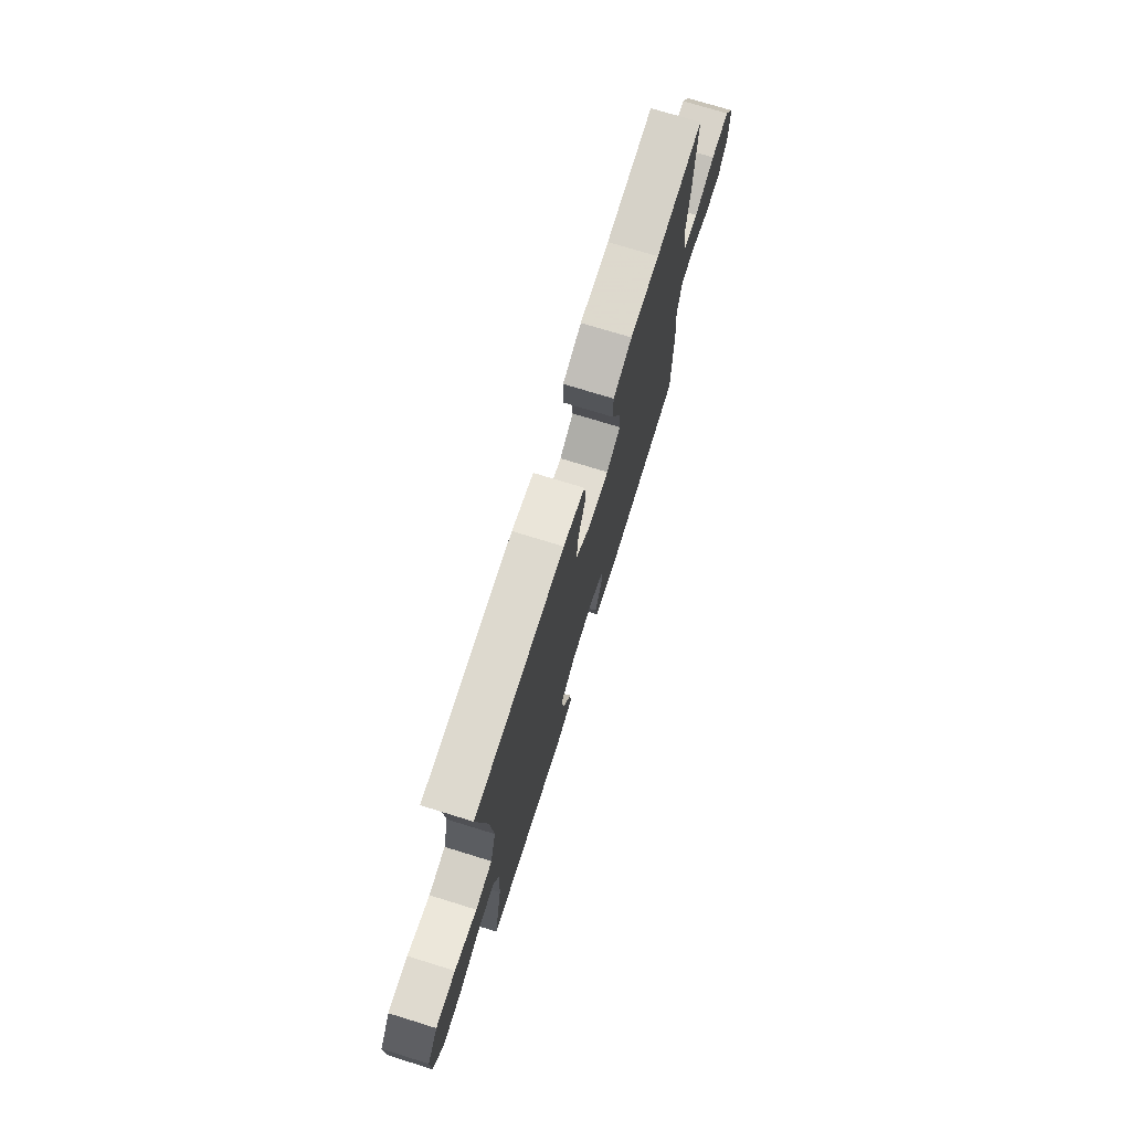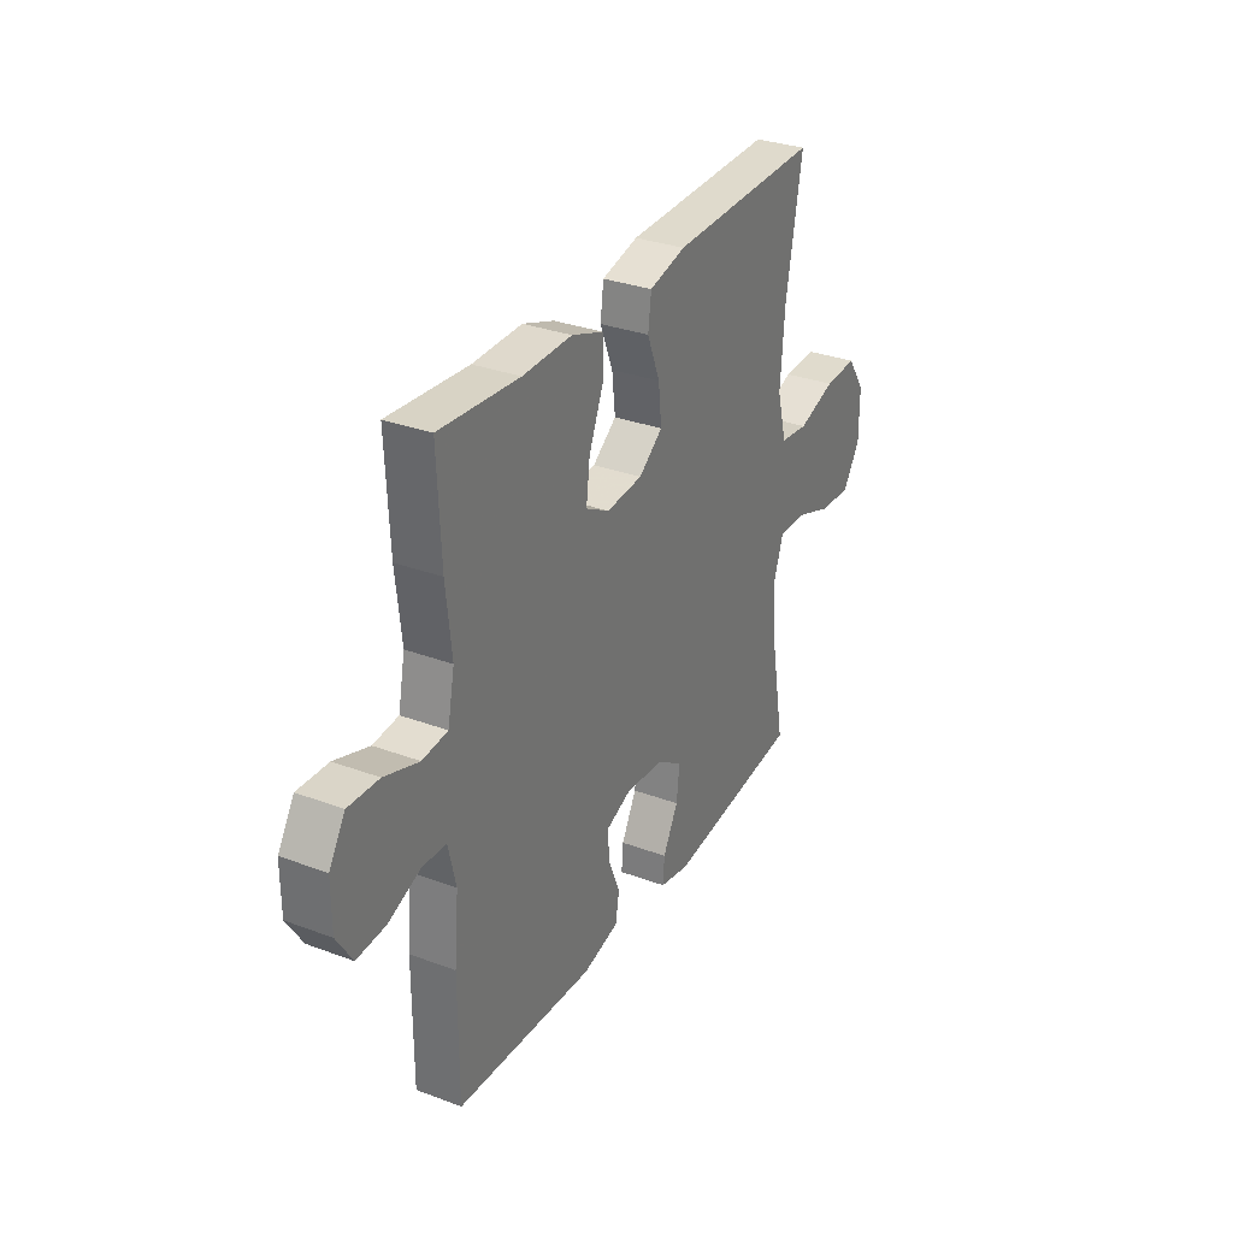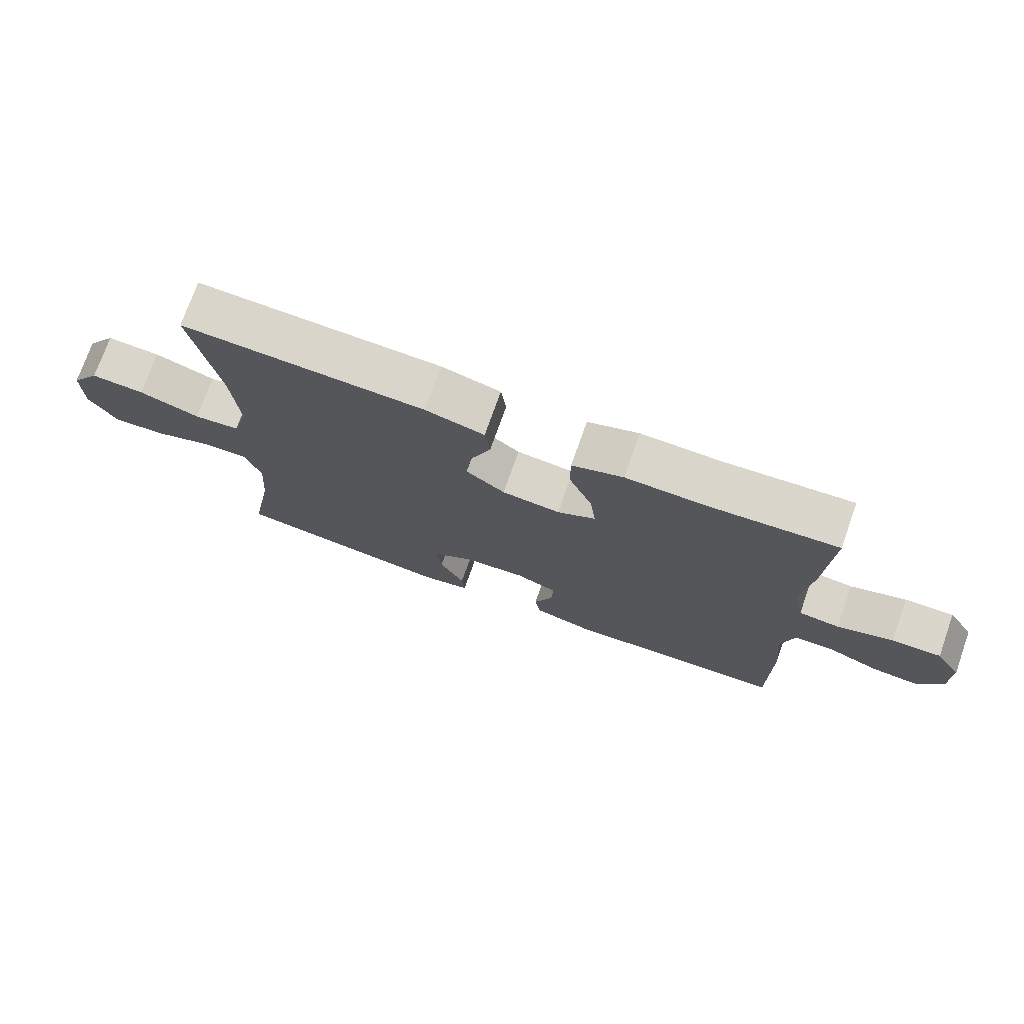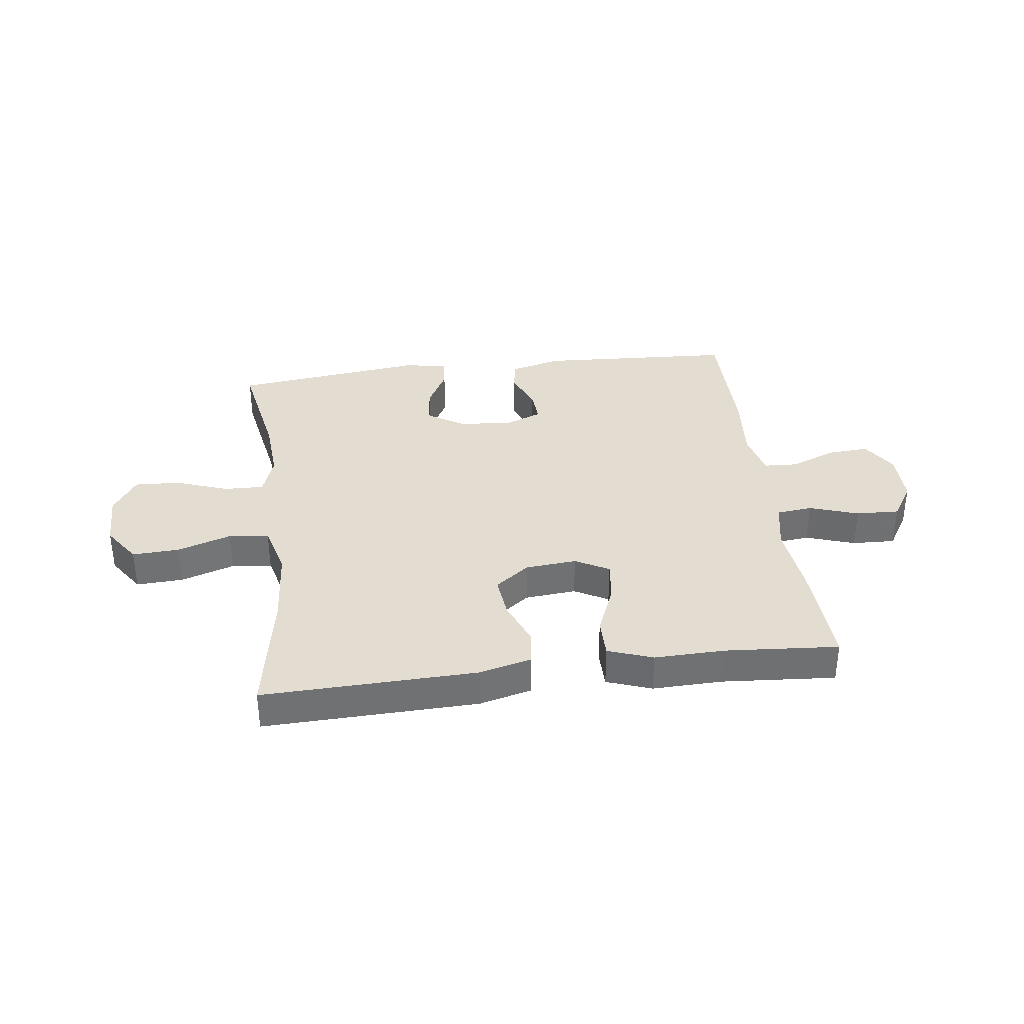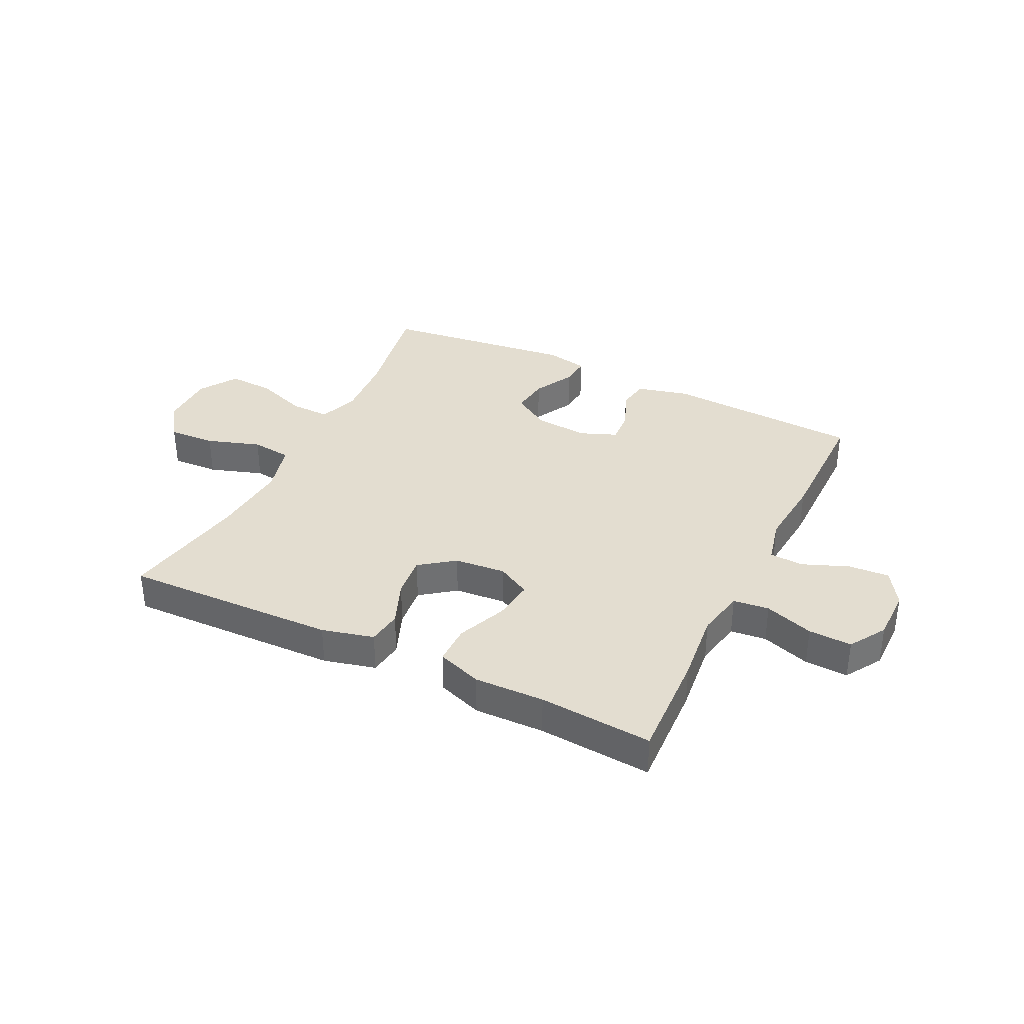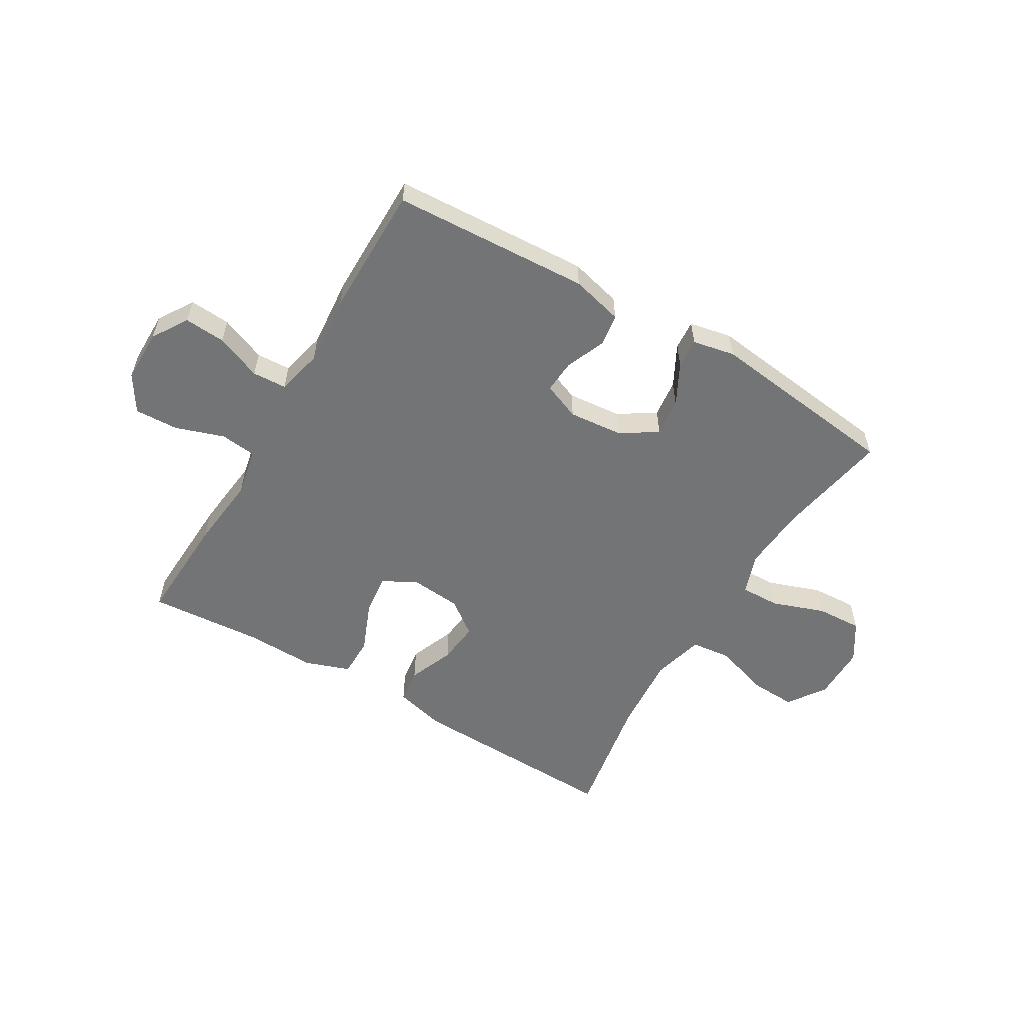
<metadata>
{"format":"obj","ext":"obj","renderer":"f3d","projection":"perspective","resolution":1024,"background":"white","views":[{"elev":73.5,"azim":-72.8,"up":"+Z"},{"elev":31.2,"azim":118.0,"up":"+Z"},{"elev":74.1,"azim":19.5,"up":"+Z"},{"elev":35.3,"azim":-7.3,"up":"+Y"},{"elev":35.5,"azim":26.1,"up":"+Y"},{"elev":-56.2,"azim":149.3,"up":"+Y"}]}
</metadata>
<code>
v -0.5 0.07 -0.5
v -0.464 0.07 -0.302
v -0.456 0.07 -0.189
v -0.481 0.07 -0.117
v -0.551 0.07 -0.119
v -0.643 0.07 -0.152
v -0.723 0.07 -0.156
v -0.766 0.07 -0.089
v -0.766 0.07 0.008
v -0.721 0.07 0.074
v -0.638 0.07 0.07
v -0.544 0.07 0.039
v -0.473 0.07 0.047
v -0.449 0.07 0.138
v -0.46 0.07 0.276
v -0.5 0.07 0.5
v -0.124 0.07 0.489
v -0.033 0.07 0.466
v -0.025 0.07 0.405
v -0.057 0.07 0.325
v -0.065 0.07 0.251
v -0.005 0.07 0.206
v 0.085 0.07 0.198
v 0.144 0.07 0.23
v 0.135 0.07 0.303
v 0.099 0.07 0.39
v 0.099 0.07 0.46
v 0.178 0.07 0.488
v 0.301 0.07 0.485
v 0.5 0.07 0.5
v 0.491 0.07 0.308
v 0.477 0.07 0.18
v 0.494 0.07 0.095
v 0.557 0.07 0.088
v 0.643 0.07 0.117
v 0.719 0.07 0.12
v 0.759 0.07 0.056
v 0.759 0.07 -0.037
v 0.72 0.07 -0.099
v 0.648 0.07 -0.094
v 0.568 0.07 -0.062
v 0.508 0.07 -0.065
v 0.489 0.07 -0.146
v 0.5 0.07 -0.27
v 0.5 0.07 -0.5
v 0.155 0.07 -0.519
v 0.064 0.07 -0.496
v 0.055 0.07 -0.44
v 0.084 0.07 -0.37
v 0.088 0.07 -0.311
v 0.023 0.07 -0.285
v -0.072 0.07 -0.294
v -0.136 0.07 -0.335
v -0.128 0.07 -0.402
v -0.09 0.07 -0.474
v -0.086 0.07 -0.526
v -0.16 0.07 -0.541
v -0.5 0 -0.5
v -0.464 0 -0.302
v -0.456 0 -0.189
v -0.481 0 -0.117
v -0.551 0 -0.119
v -0.643 0 -0.152
v -0.723 0 -0.156
v -0.766 0 -0.089
v -0.766 0 0.008
v -0.721 0 0.074
v -0.638 0 0.07
v -0.544 0 0.039
v -0.473 0 0.047
v -0.449 0 0.138
v -0.46 0 0.276
v -0.5 0 0.5
v -0.124 0 0.489
v -0.033 0 0.466
v -0.025 0 0.405
v -0.057 0 0.325
v -0.065 0 0.251
v -0.005 0 0.206
v 0.085 0 0.198
v 0.144 0 0.23
v 0.135 0 0.303
v 0.099 0 0.39
v 0.099 0 0.46
v 0.178 0 0.488
v 0.301 0 0.485
v 0.5 0 0.5
v 0.491 0 0.308
v 0.477 0 0.18
v 0.494 0 0.095
v 0.557 0 0.088
v 0.643 0 0.117
v 0.719 0 0.12
v 0.759 0 0.056
v 0.759 0 -0.037
v 0.72 0 -0.099
v 0.648 0 -0.094
v 0.568 0 -0.062
v 0.508 0 -0.065
v 0.489 0 -0.146
v 0.5 0 -0.27
v 0.5 0 -0.5
v 0.155 0 -0.519
v 0.064 0 -0.496
v 0.055 0 -0.44
v 0.084 0 -0.37
v 0.088 0 -0.311
v 0.023 0 -0.285
v -0.072 0 -0.294
v -0.136 0 -0.335
v -0.128 0 -0.402
v -0.09 0 -0.474
v -0.086 0 -0.526
v -0.16 0 -0.541
f 57 1 2
f 56 57 2
f 55 56 2
f 54 55 2
f 53 54 2 3
f 52 53 3 4
f 51 52 4
f 47 48 49
f 46 47 49
f 45 46 49
f 44 45 49
f 43 44 49
f 42 43 49 50
f 39 40 41
f 38 39 41
f 37 38 41
f 36 37 41
f 35 36 41
f 34 35 41
f 33 34 41 42
f 42 50 51
f 33 42 51
f 32 33 51
f 31 32 51
f 30 31 51
f 29 30 51
f 27 28 29
f 26 27 29
f 25 26 29
f 18 19 20
f 17 18 20
f 16 17 20
f 15 16 20
f 14 15 20 21
f 13 14 21 22
f 10 11 12
f 9 10 12
f 8 9 12
f 7 8 12
f 6 7 12
f 5 6 12
f 4 5 12 13
f 13 22 23
f 4 13 23
f 51 4 23
f 24 25 29
f 51 23 24
f 24 29 51
f 59 58 114
f 59 114 113
f 59 113 112
f 59 112 111
f 60 59 111 110
f 61 60 110 109
f 61 109 108
f 106 105 104
f 106 104 103
f 106 103 102
f 106 102 101
f 106 101 100
f 107 106 100 99
f 98 97 96
f 98 96 95
f 98 95 94
f 98 94 93
f 98 93 92
f 98 92 91
f 99 98 91 90
f 108 107 99
f 108 99 90
f 108 90 89
f 108 89 88
f 108 88 87
f 108 87 86
f 86 85 84
f 86 84 83
f 86 83 82
f 77 76 75
f 77 75 74
f 77 74 73
f 77 73 72
f 78 77 72 71
f 79 78 71 70
f 69 68 67
f 69 67 66
f 69 66 65
f 69 65 64
f 69 64 63
f 69 63 62
f 70 69 62 61
f 80 79 70
f 80 70 61
f 80 61 108
f 86 82 81
f 81 80 108
f 108 86 81
f 1 58 59 2
f 2 59 60 3
f 3 60 61 4
f 4 61 62 5
f 5 62 63 6
f 6 63 64 7
f 7 64 65 8
f 8 65 66 9
f 9 66 67 10
f 10 67 68 11
f 11 68 69 12
f 12 69 70 13
f 13 70 71 14
f 14 71 72 15
f 15 72 73 16
f 16 73 74 17
f 17 74 75 18
f 18 75 76 19
f 19 76 77 20
f 20 77 78 21
f 21 78 79 22
f 22 79 80 23
f 23 80 81 24
f 24 81 82 25
f 25 82 83 26
f 26 83 84 27
f 27 84 85 28
f 28 85 86 29
f 29 86 87 30
f 30 87 88 31
f 31 88 89 32
f 32 89 90 33
f 33 90 91 34
f 34 91 92 35
f 35 92 93 36
f 36 93 94 37
f 37 94 95 38
f 38 95 96 39
f 39 96 97 40
f 40 97 98 41
f 41 98 99 42
f 42 99 100 43
f 43 100 101 44
f 44 101 102 45
f 45 102 103 46
f 46 103 104 47
f 47 104 105 48
f 48 105 106 49
f 49 106 107 50
f 50 107 108 51
f 51 108 109 52
f 52 109 110 53
f 53 110 111 54
f 54 111 112 55
f 55 112 113 56
f 56 113 114 57
f 57 114 58 1

</code>
